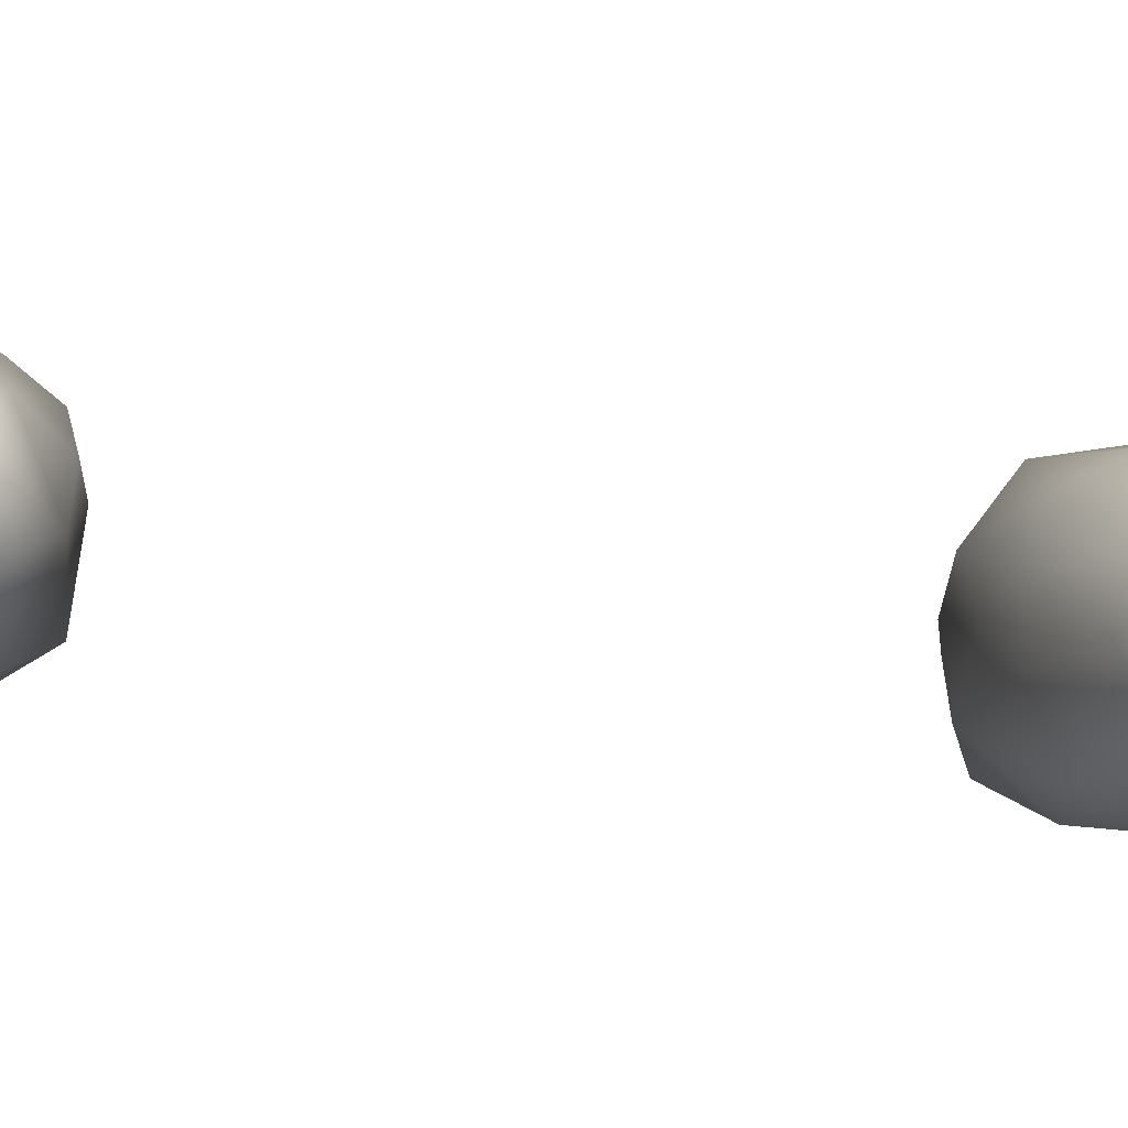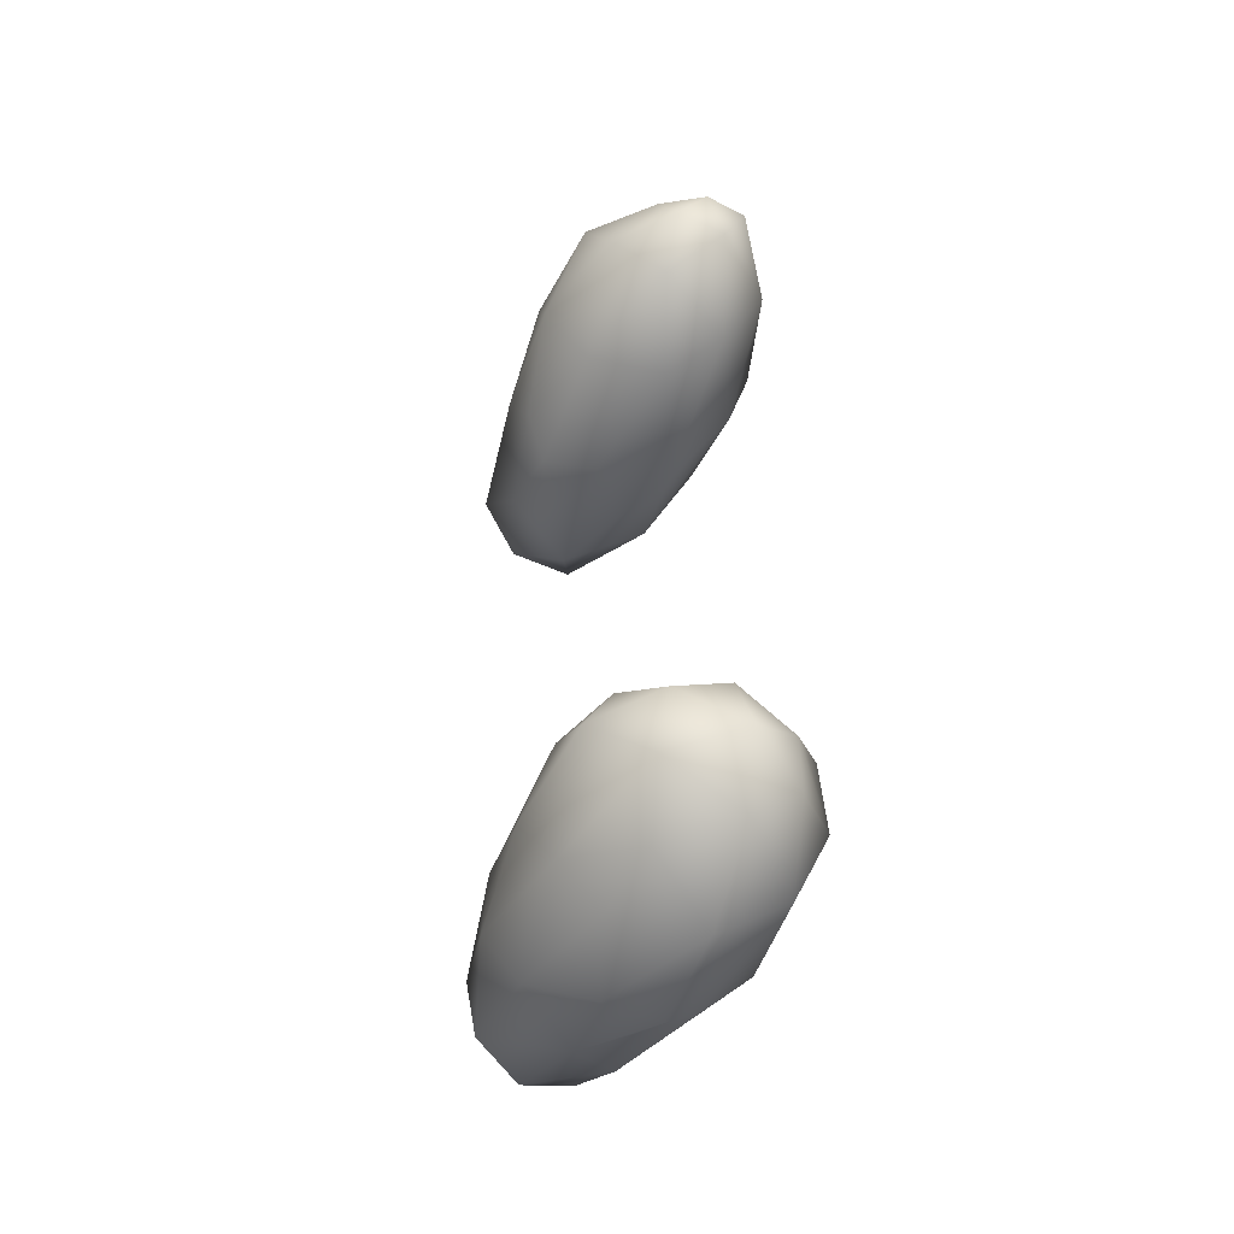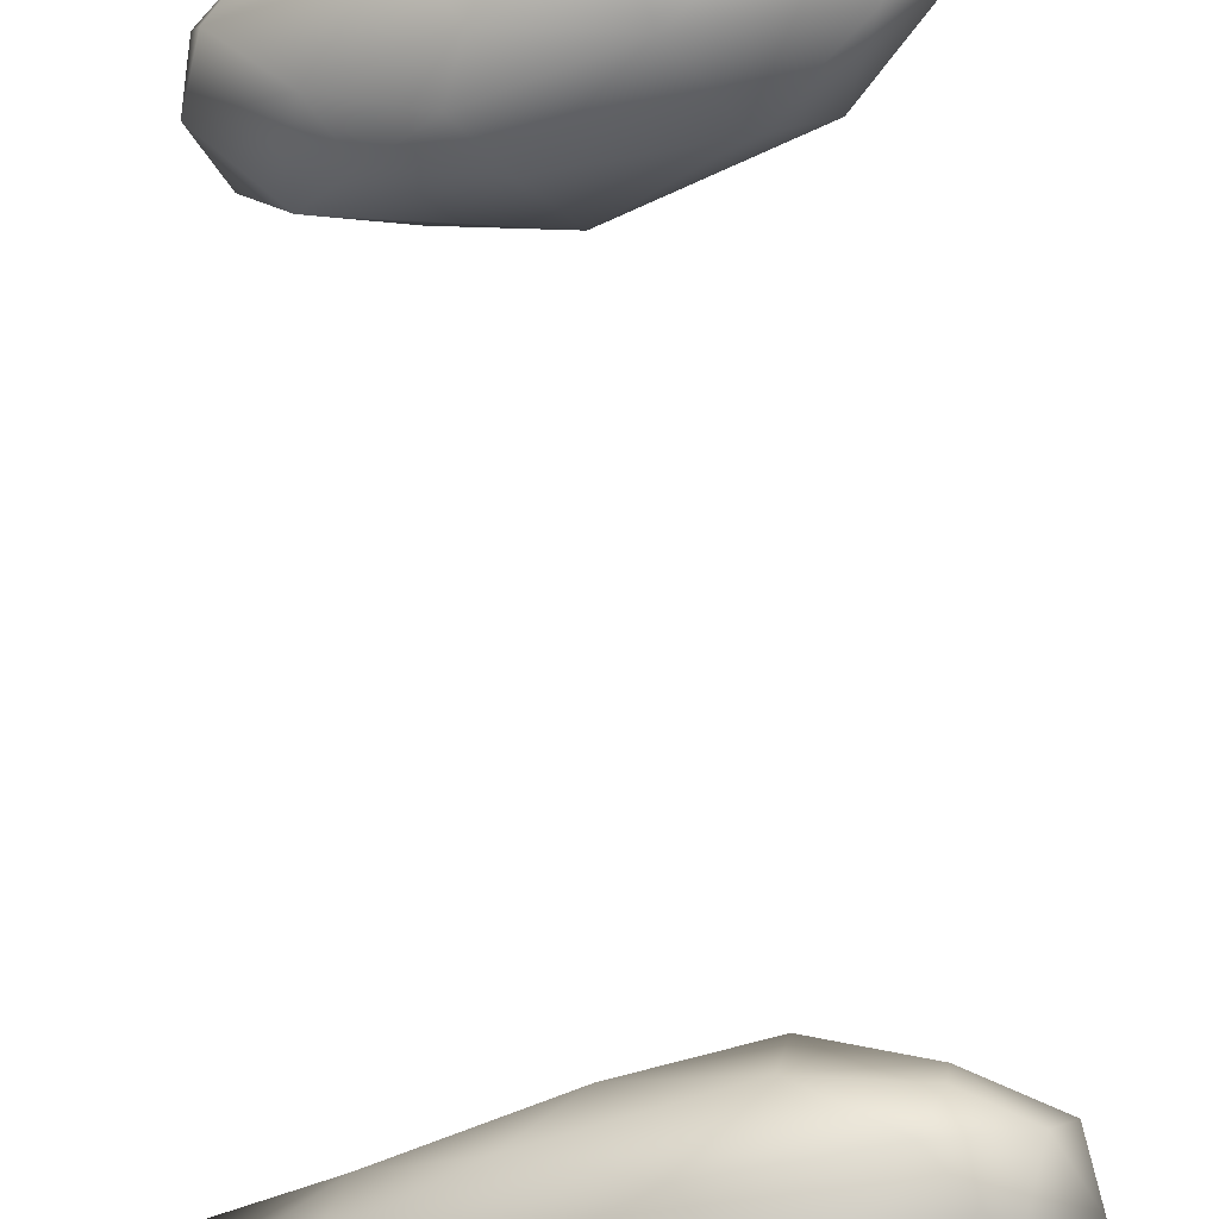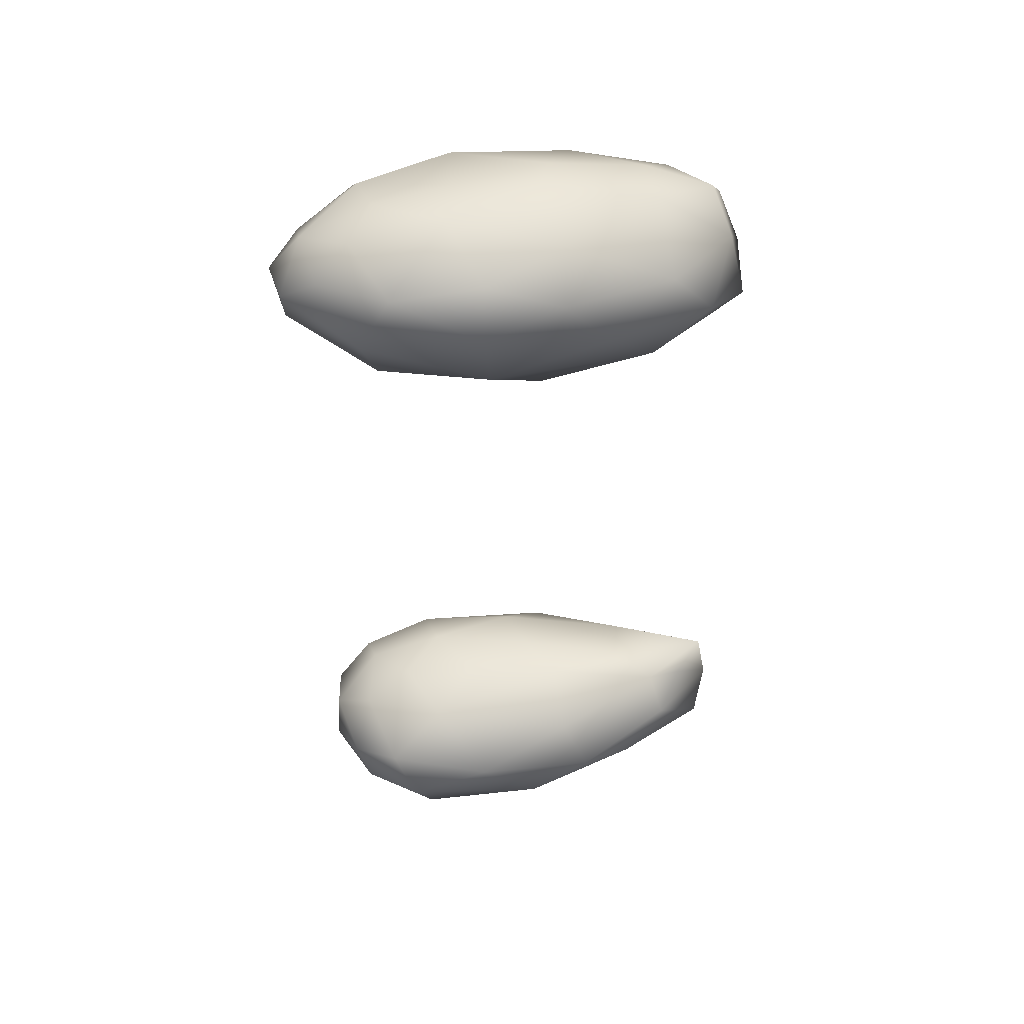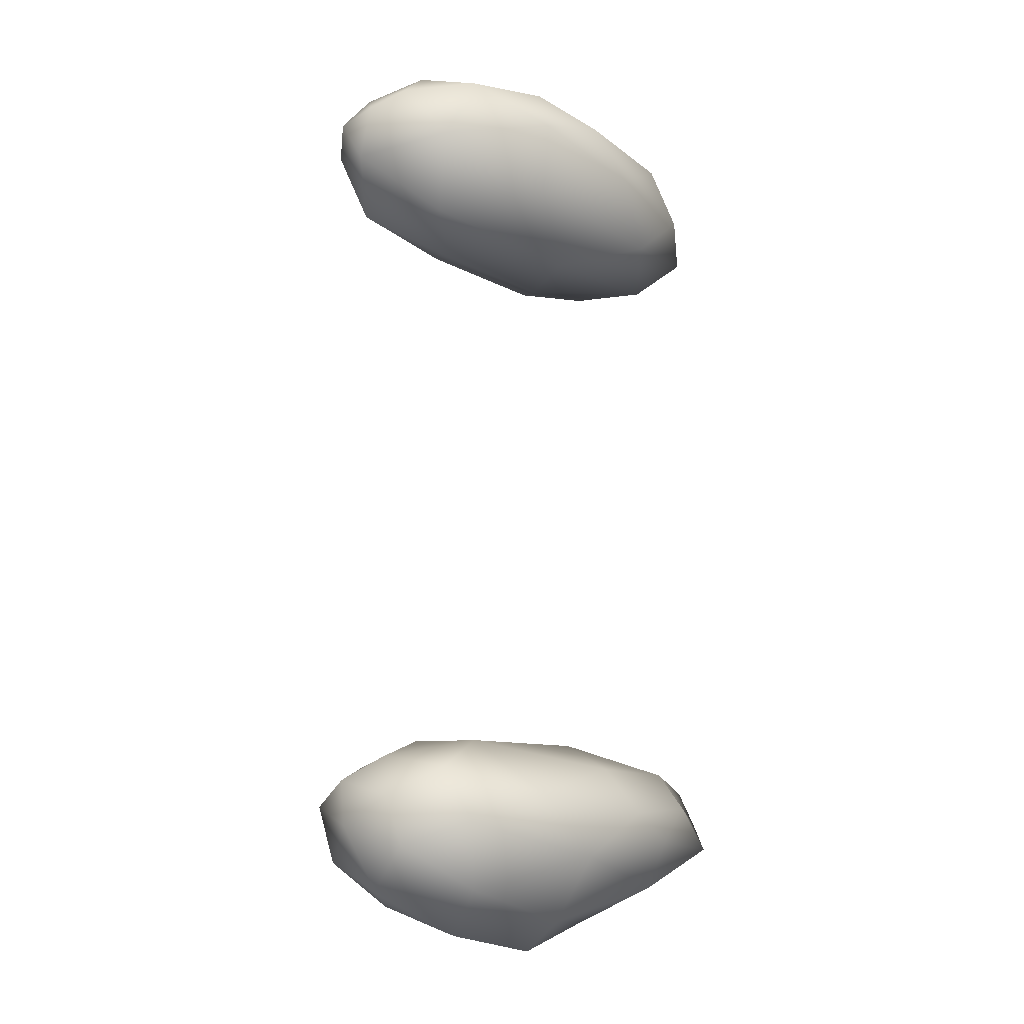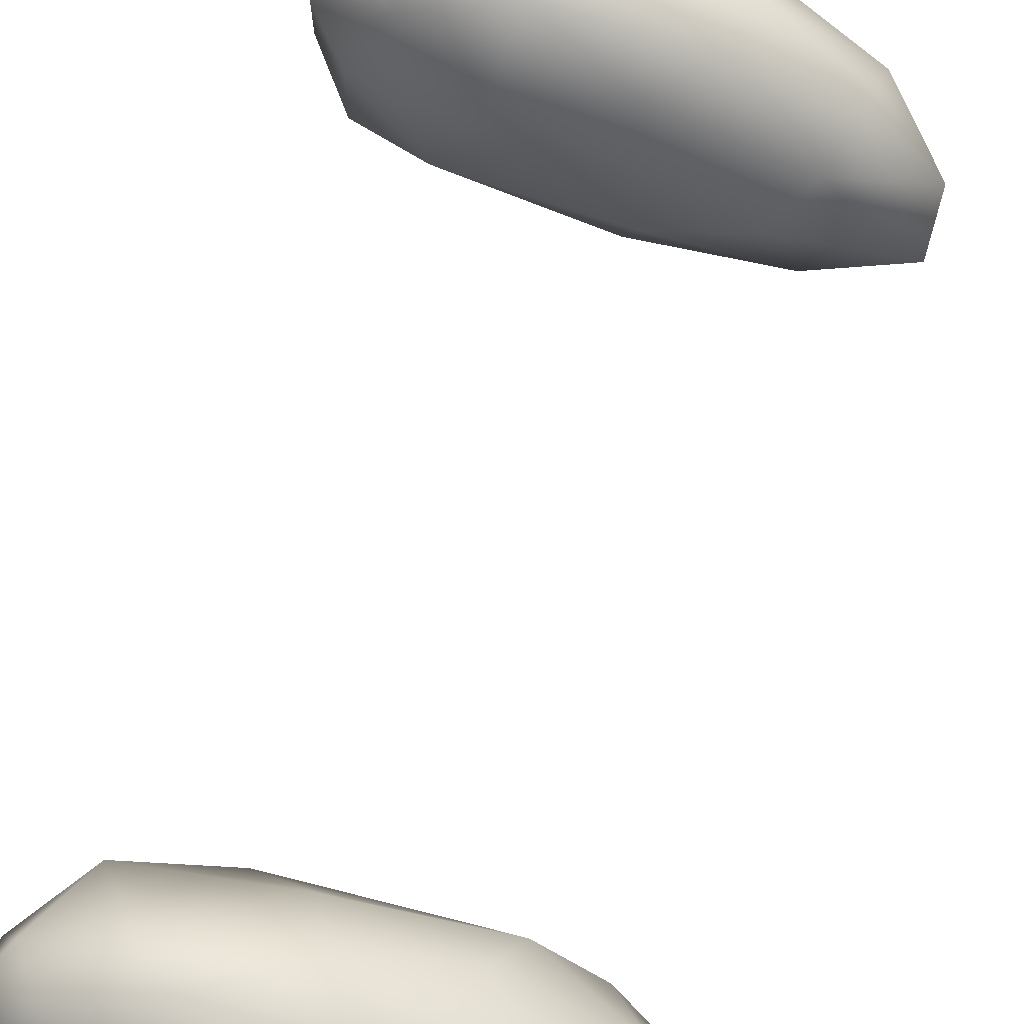
<metadata>
{"format":"obj","ext":"obj","renderer":"f3d","projection":"perspective","resolution":1024,"background":"white","views":[{"elev":-20.5,"azim":75.7,"up":"+Y"},{"elev":-50.5,"azim":-131.7,"up":"+Z"},{"elev":63.0,"azim":176.7,"up":"+Y"},{"elev":50.5,"azim":-27.5,"up":"+Z"},{"elev":-15.9,"azim":-54.8,"up":"+Z"},{"elev":59.9,"azim":12.4,"up":"+Y"}]}
</metadata>
<code>
v 9913 4431 5271
v 9840 4456 5282
v 9933 4469 5281
v 9881 4512 5294
v 9916 4401 5296
v 9809 4412 5316
v 1e+04 4433 5301
v 9770 4487 5317
v 9826 4520 5309
v 9983 4496 5312
v 9903 4356 5348
v 1.003e+04 4373 5331
v 1.01e+04 4402 5347
v 1.008e+04 4460 5347
v 9788 4549 5345
v 9894 4541 5334
v 1e+04 4517 5357
v 1.009e+04 4353 5370
v 10005 4343 5369
v 9785 4397 5370
v 9757 4450 5351
v 10122 4423 5393
v 9746 4502 5370
v 9827 4579 5381
v 9952 4337 5389
v 1.012e+04 4377 5397
v 10070 4476 5384
v 9772 4552 5392
v 9922 4554 5378
v 9852 4370 5399
v 1.005e+04 4349 5404
v 9773 4417 5417
v 9749 4460 5393
v 9753 4512 5410
v 9992 4521 5405
v 9878 4559 5419
v 9812 4566 5408
v 10118 4393 5428
v 1.005e+04 4452 5425
v 9949 4510 5437
v 9940 4364 5429
v 1.005e+04 4372 5436
v 10084 4376 5417
v 9829 4427 5446
v 9776 4483 5431
v 9806 4535 5428
v 9867 4509 5455
v 9955 4413 5456
v 1.003e+04 4413 5442
v 9947 4463 5451
v 9822 4487 5450
v 9884 4460 5451
v 9926 4399 5918
v 1.007e+04 4399 5935
v 1.001e+04 4356 5952
v 9961 4454 5914
v 9848 4475 5917
v 1.003e+04 4448 5928
v 9801 4451 5942
v 9993 4488 5930
v 9788 4528 5950
v 9892 4524 5943
v 10099 4369 5969
v 1.005e+04 4344 5993
v 9868 4378 5966
v 1.012e+04 4416 5981
v 1.006e+04 4465 5962
v 9745 4500 5988
v 9980 4517 5959
v 9908 4561 5989
v 9816 4562 5993
v 9956 4343 6001
v 9776 4424 6003
v 10108 4462 6004
v 9761 4538 6002
v 9857 4365 6026
v 9736 4483 6028
v 1.001e+04 4517 6007
v 1.002e+04 4348 6036
v 1.01e+04 4390 6015
v 1.011e+04 4438 6018
v 9742 4521 6024
v 9841 4574 6031
v 9930 4550 6034
v 9921 4353 6045
v 9798 4408 6058
v 9759 4460 6050
v 1.008e+04 4468 6038
v 9778 4545 6031
v 9866 4381 6066
v 1.01e+04 4423 6043
v 9767 4509 6056
v 1.001e+04 4503 6056
v 1.003e+04 4408 6068
v 9911 4534 6067
v 9830 4536 6065
v 9939 4387 6073
v 1.005e+04 4454 6060
v 9789 4464 6075
v 9863 4443 6085
v 9948 4445 6088
v 9972 4478 6075
v 9824 4495 6078
v 9891 4488 6076
g grp1
f 1 2 3
f 3 2 4
f 5 6 2
f 1 5 2
f 7 5 1
f 6 8 2
f 7 1 3
f 2 8 9
f 3 10 7
f 2 9 4
f 4 10 3
f 11 5 12
f 5 11 6
f 12 5 7
f 13 12 7
f 13 7 14
f 10 14 7
f 8 15 9
f 9 16 4
f 4 16 10
f 17 10 16
f 12 18 19
f 11 20 6
f 12 13 18
f 6 20 21
f 8 6 21
f 22 13 14
f 21 23 8
f 14 10 17
f 15 8 23
f 15 16 9
f 24 16 15
f 11 19 25
f 12 19 11
f 13 26 18
f 22 26 13
f 27 22 14
f 28 15 23
f 29 17 16
f 15 28 24
f 16 24 29
f 20 11 30
f 30 11 25
f 19 18 31
f 18 26 31
f 20 32 33
f 21 20 33
f 34 23 33
f 23 21 33
f 27 14 17
f 23 34 28
f 17 29 35
f 20 30 32
f 17 35 27
f 36 35 29
f 37 24 28
f 29 24 36
f 19 31 25
f 26 22 38
f 35 39 27
f 35 36 40
f 24 37 36
f 25 31 41
f 30 25 41
f 31 42 41
f 31 43 42
f 26 43 31
f 41 44 30
f 44 32 30
f 43 26 38
f 32 44 45
f 32 45 33
f 38 22 39
f 33 45 34
f 22 27 39
f 40 39 35
f 28 34 46
f 47 40 36
f 48 41 42
f 44 41 48
f 42 38 49
f 42 43 38
f 49 38 39
f 34 45 46
f 46 47 36
f 37 28 46
f 36 37 46
f 42 49 48
f 49 50 48
f 39 50 49
f 51 45 44
f 39 40 50
f 47 50 40
f 45 51 46
f 47 46 51
f 44 48 52
f 48 50 52
f 44 52 51
f 50 47 52
f 47 51 52
f 53 54 55
f 54 53 56
f 56 53 57
f 54 56 58
f 53 59 57
f 58 56 60
f 57 59 61
f 56 57 62
f 60 56 62
f 57 61 62
f 55 63 64
f 55 65 53
f 54 63 55
f 66 63 54
f 58 67 54
f 67 66 54
f 60 67 58
f 59 68 61
f 69 67 60
f 60 62 69
f 62 70 69
f 61 71 62
f 70 62 71
f 72 55 64
f 72 65 55
f 59 65 73
f 53 65 59
f 66 67 74
f 73 68 59
f 75 61 68
f 65 76 73
f 73 77 68
f 74 67 78
f 78 67 69
f 71 61 75
f 64 79 72
f 72 76 65
f 80 64 63
f 63 66 80
f 81 66 74
f 68 82 75
f 69 70 78
f 70 71 83
f 84 70 83
f 72 79 85
f 64 80 79
f 86 73 76
f 80 66 81
f 73 87 77
f 74 88 81
f 82 68 77
f 74 78 88
f 89 75 82
f 70 84 78
f 71 75 89
f 89 83 71
f 90 86 76
f 85 76 72
f 85 90 76
f 86 87 73
f 81 91 80
f 87 92 77
f 81 88 91
f 77 92 82
f 93 88 78
f 78 84 93
f 79 80 94
f 91 94 80
f 89 82 92
f 84 95 93
f 89 96 83
f 95 84 83
f 90 85 97
f 97 85 79
f 94 97 79
f 94 91 98
f 86 99 87
f 87 99 92
f 98 91 88
f 88 93 98
f 92 96 89
f 95 83 96
f 90 100 86
f 100 90 97
f 94 101 97
f 99 86 100
f 94 102 101
f 98 102 94
f 98 93 102
f 103 92 99
f 103 96 92
f 102 95 104
f 102 93 95
f 104 96 103
f 95 96 104
f 100 97 101
f 101 104 100
f 102 104 101
f 100 103 99
f 104 103 100

</code>
